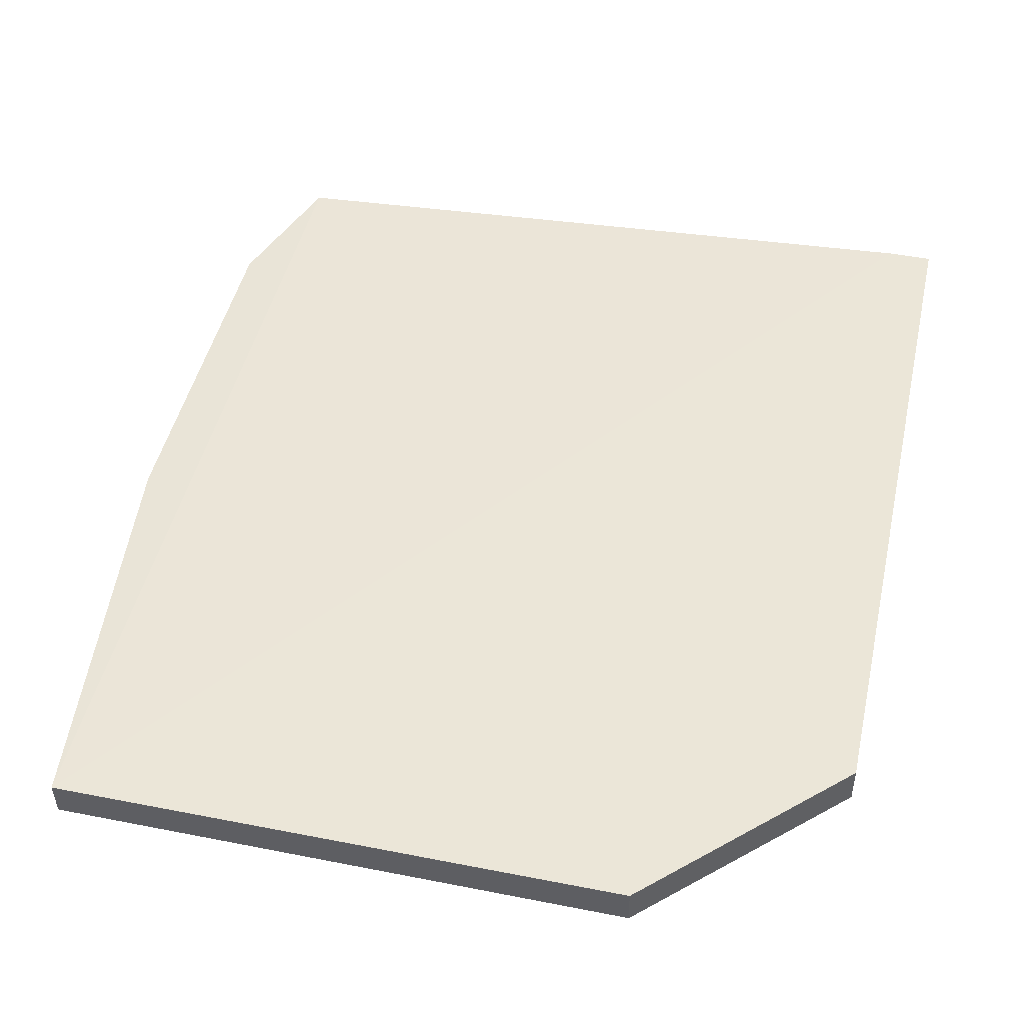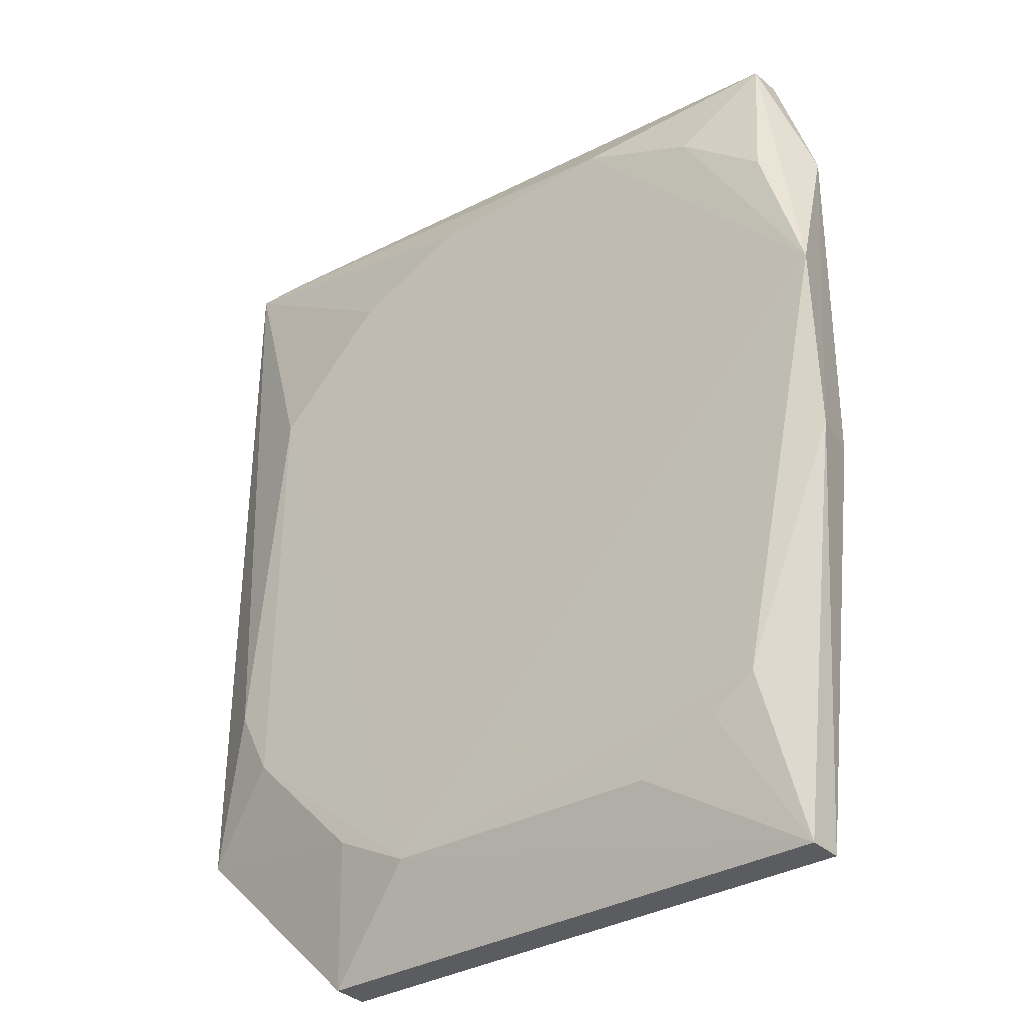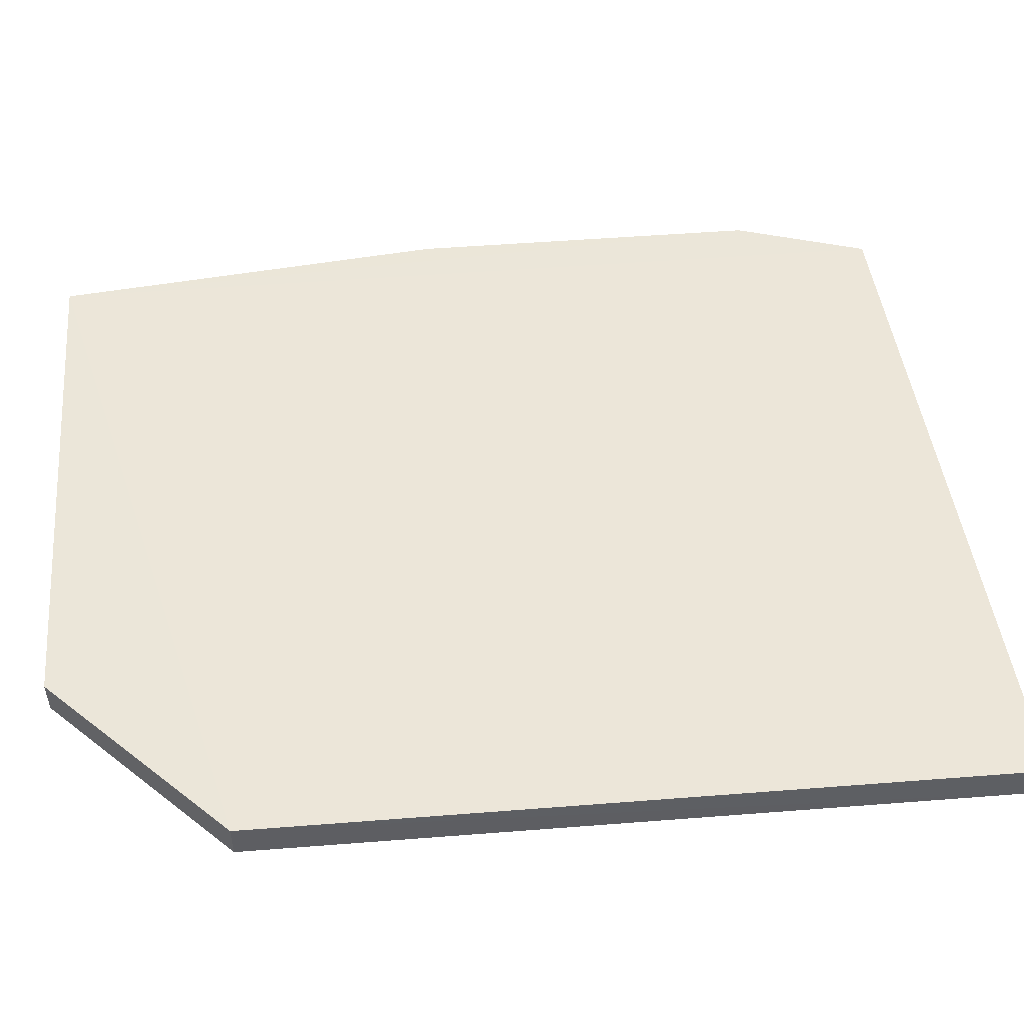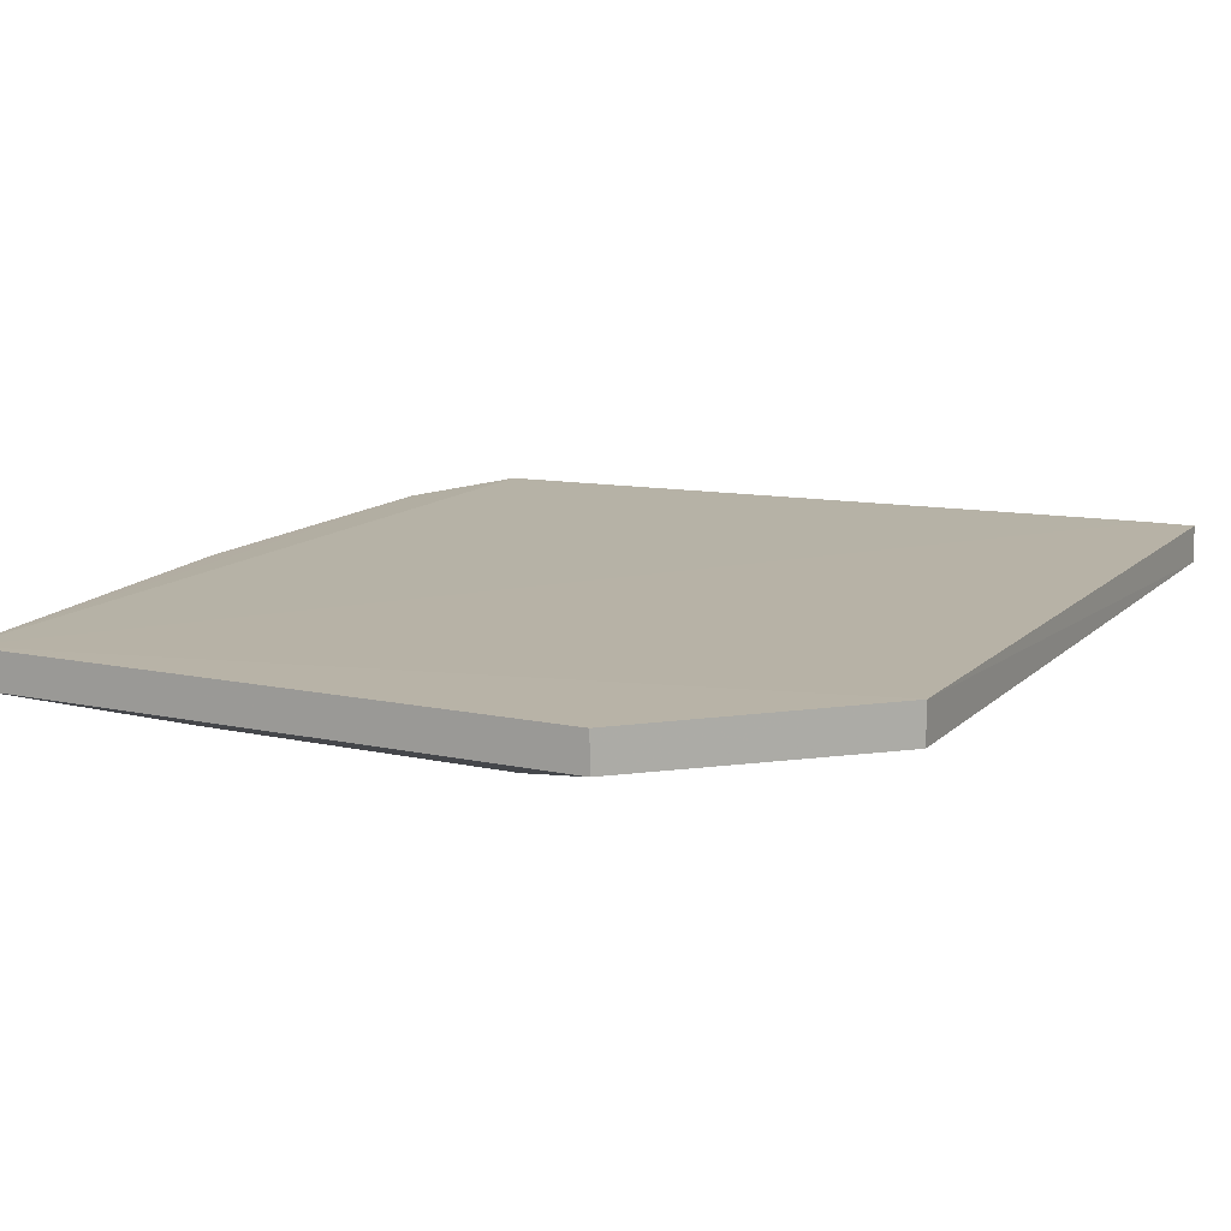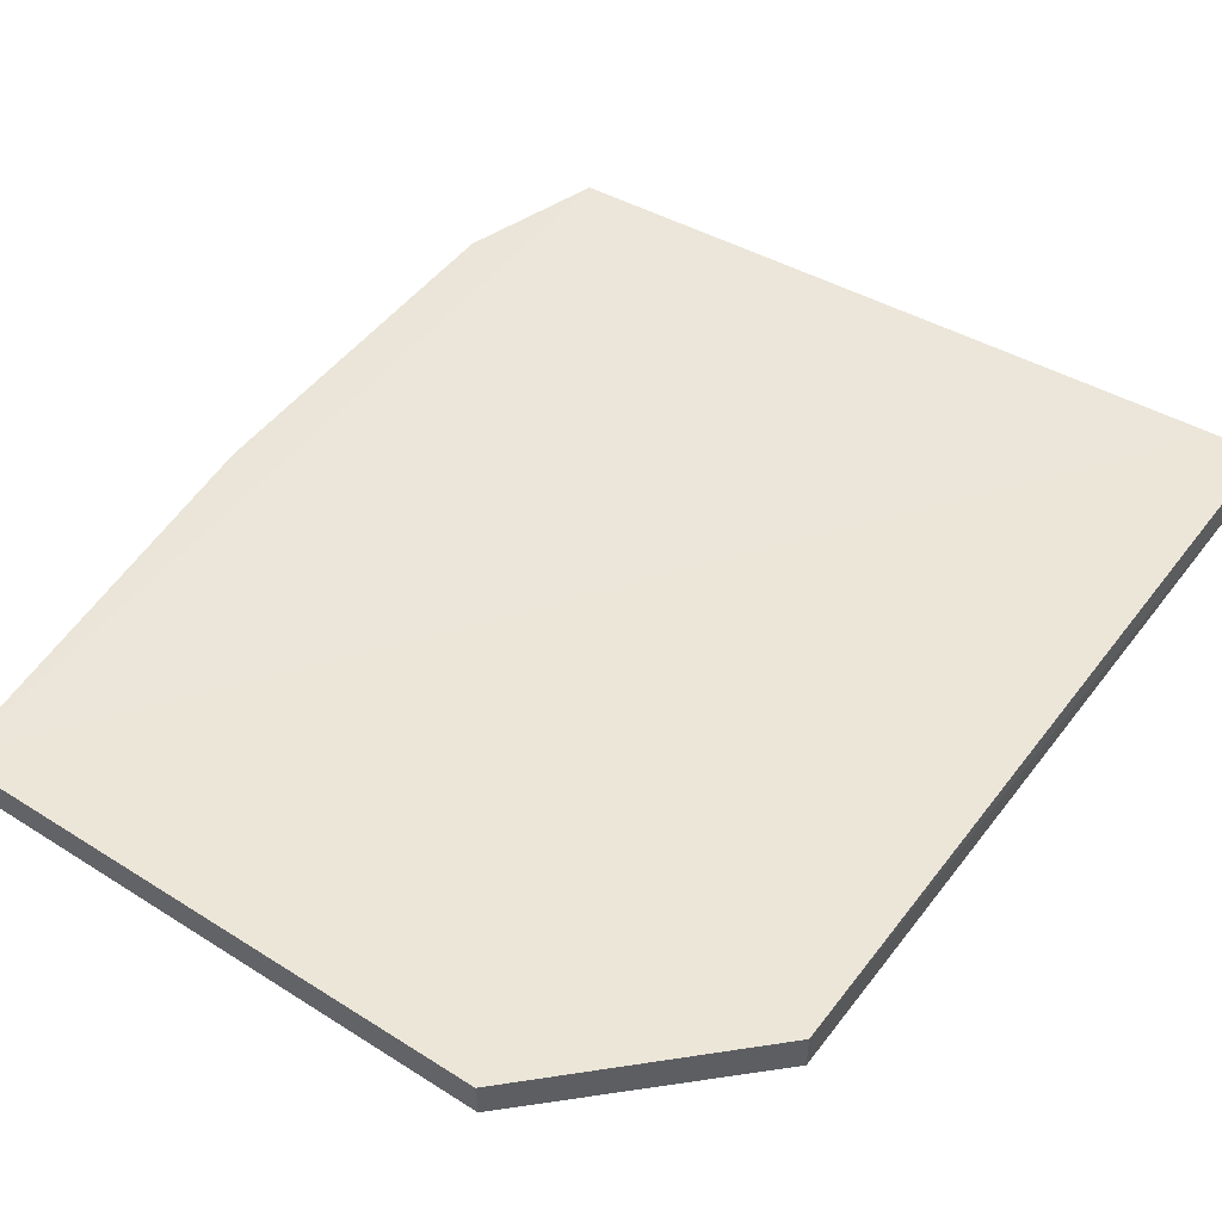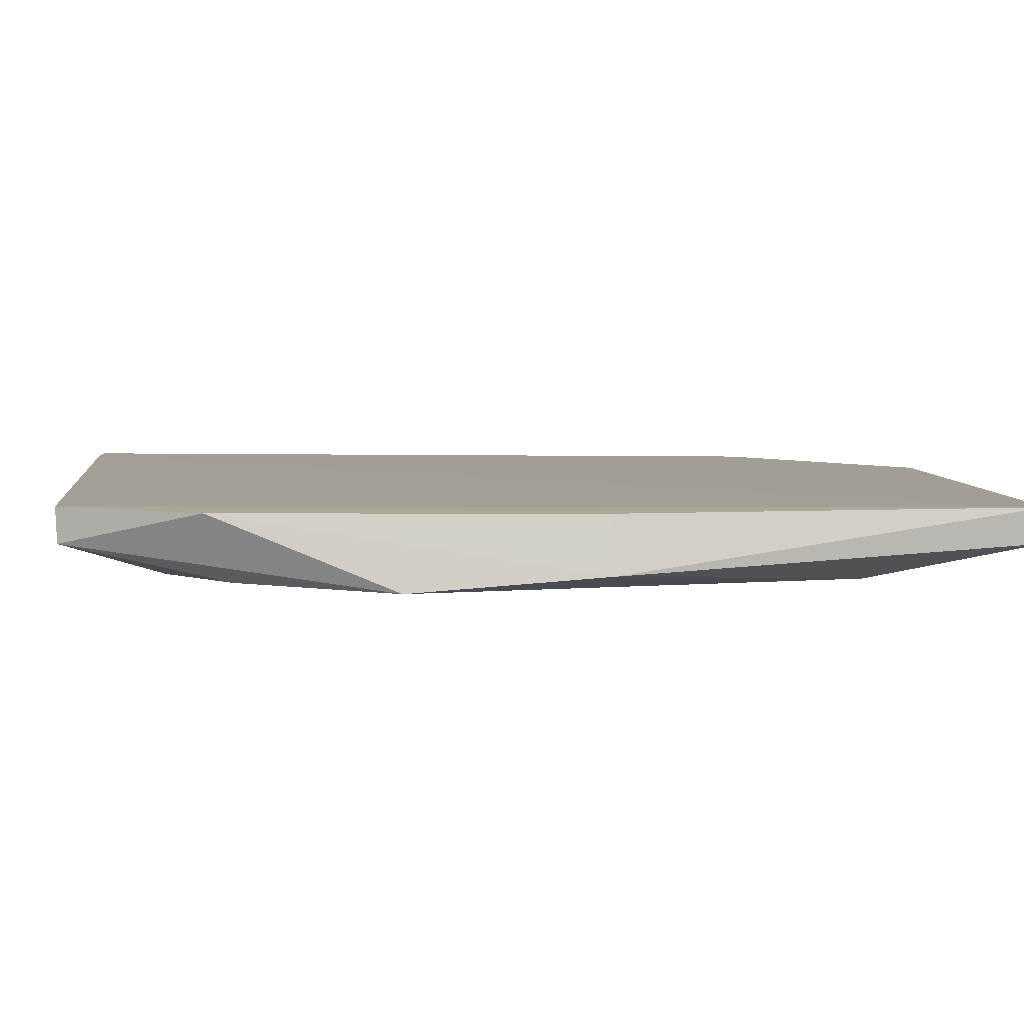
<metadata>
{"format":"obj","ext":"obj","renderer":"f3d","projection":"perspective","resolution":1024,"background":"white","views":[{"elev":45.2,"azim":12.4,"up":"+Z"},{"elev":-33.5,"azim":-141.2,"up":"+Y"},{"elev":49.3,"azim":85.4,"up":"+Z"},{"elev":11.7,"azim":26.0,"up":"+Z"},{"elev":47.7,"azim":35.3,"up":"+Z"},{"elev":5.6,"azim":-93.2,"up":"+Z"}]}
</metadata>
<code>
v 0.02978 0.03322 0.006267
v 0.02981 -0.02012 0.005776
v 0.02318 0.01545 0.001245
v -0.02135 0.01902 0.001769
v -0.02357 -0.004437 0.0062
v -0.009775 -0.02613 0.001402
v 0.006984 0.02716 0.001505
v 0.02979 -0.02011 0.003228
v -0.02043 -0.03268 0.006149
v -0.02042 0.0301 0.006541
v -0.02472 0.00848 0.001432
v 0.02981 0.03316 0.003811
v 0.02348 -0.01471 0.001061
v 0.01723 -0.03269 0.00574
v -0.02036 0.03002 0.004178
v 0.02664 0.03322 0.006296
v -0.02358 0.02067 0.006365
v -0.007021 0.02733 0.001553
v -0.01841 -0.02126 0.001378
v -0.02452 -0.004621 0.002393
v 0.01519 0.02346 0.001383
v 0.02605 -0.009779 0.001266
v 0.00984 -0.02593 0.001014
v 0.02667 0.03316 0.003834
v -0.01533 0.02381 0.001617
v -0.02034 -0.03262 0.003802
v -0.01532 -0.02343 0.001381
v 0.01531 -0.0231 0.001039
v 0.01725 -0.03264 0.003306
f 9 2 1
f 12 1 2
f 12 2 8
f 14 2 9
f 15 4 11
f 16 10 9
f 16 9 1
f 16 1 12
f 17 5 9
f 17 9 10
f 17 15 11
f 17 10 15
f 18 3 11
f 18 12 7
f 20 9 5
f 20 17 11
f 20 5 17
f 20 11 19
f 21 12 3
f 21 7 12
f 21 18 7
f 21 3 18
f 22 12 8
f 22 3 12
f 22 13 3
f 22 8 13
f 23 11 3
f 23 3 13
f 23 19 11
f 24 15 10
f 24 10 16
f 24 16 12
f 24 18 15
f 24 12 18
f 25 18 11
f 25 11 4
f 25 4 15
f 25 15 18
f 26 20 19
f 26 9 20
f 26 6 23
f 27 23 6
f 27 19 23
f 27 26 19
f 27 6 26
f 28 23 13
f 28 13 8
f 29 26 23
f 29 14 9
f 29 9 26
f 29 23 28
f 29 28 8
f 29 8 2
f 29 2 14

</code>
